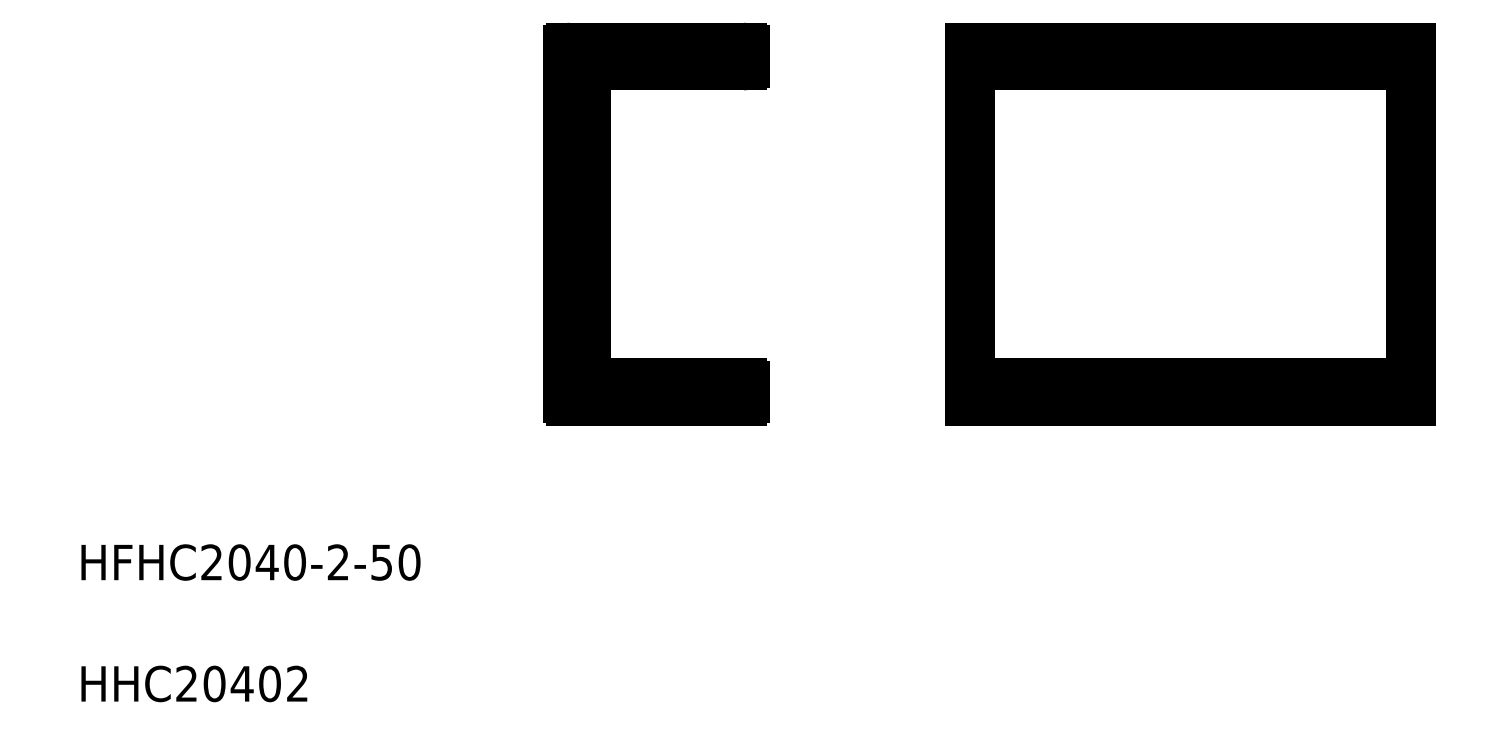
<metadata>
{"format":"dxf","ext":"dxf","renderer":"ezdxf+matplotlib","layout":"modelspace","background":"white","min_lineweight":24,"dpi":150}
</metadata>
<code>
0
SECTION
2
ENTITIES
0
TEXT
8
0
10
-57.99
20
-36.12
30
0
40
4
1
HHC20402
0
TEXT
8
0
10
-57.99
20
-22.36
30
0
40
4
1
HFHC2040-2-50
0
LINE
8
0
10
43.17
20
38
30
0
11
93.17
21
38
31
0
0
LINE
8
0
10
43.17
20
-2
30
0
11
93.17
21
-2
31
0
0
LINE
8
0
10
43.17
20
-2
30
0
11
43.17
21
38
31
0
0
LINE
8
0
10
93.17
20
-2
30
0
11
93.17
21
38
31
0
0
LINE
8
0
10
-2.3
20
37.7
30
0
11
-2.3
21
-1.7
31
0
0
LINE
8
0
10
-2
20
-2
30
0
11
17.4
21
-2
31
0
0
LINE
8
0
10
43.17
20
9.095e-13
30
0
11
93.17
21
9.095e-13
31
0
0
LINE
8
0
10
43.17
20
36
30
0
11
93.17
21
36
31
0
0
LINE
8
0
10
-0.3
20
35.7
30
0
11
-0.3
21
0.3
31
0
0
LINE
8
0
10
0
20
0
30
0
11
17.4
21
5.68e-14
31
0
0
LINE
8
0
10
-2
20
38
30
0
11
17.4
21
38
31
0
0
LINE
8
0
10
1.705e-13
20
36
30
0
11
17.4
21
36
31
0
0
LINE
8
0
10
17.7
20
37.7
30
0
11
17.7
21
36.3
31
0
0
LINE
8
0
10
17.7
20
-0.3
30
0
11
17.7
21
-1.7
31
0
0
ARC
8
0
10
1.705e-13
20
35.7
30
0
40
0.3
50
90
51
180
0
ARC
8
0
10
0
20
0.3
30
0
40
0.3
50
180
51
270
0
ARC
8
0
10
-2
20
37.7
30
0
40
0.3
50
90
51
180
0
ARC
8
0
10
-2
20
-1.7
30
0
40
0.3
50
180
51
270
0
ARC
8
0
10
17.4
20
37.7
30
0
40
0.3
50
360
51
90
0
ARC
8
0
10
17.4
20
36.3
30
0
40
0.3
50
270
51
360
0
ARC
8
0
10
17.4
20
-0.3
30
0
40
0.3
50
0
51
90
0
ARC
8
0
10
17.4
20
-1.7
30
0
40
0.3
50
270
51
3.257e-12
0
ENDSEC
0
EOF

</code>
